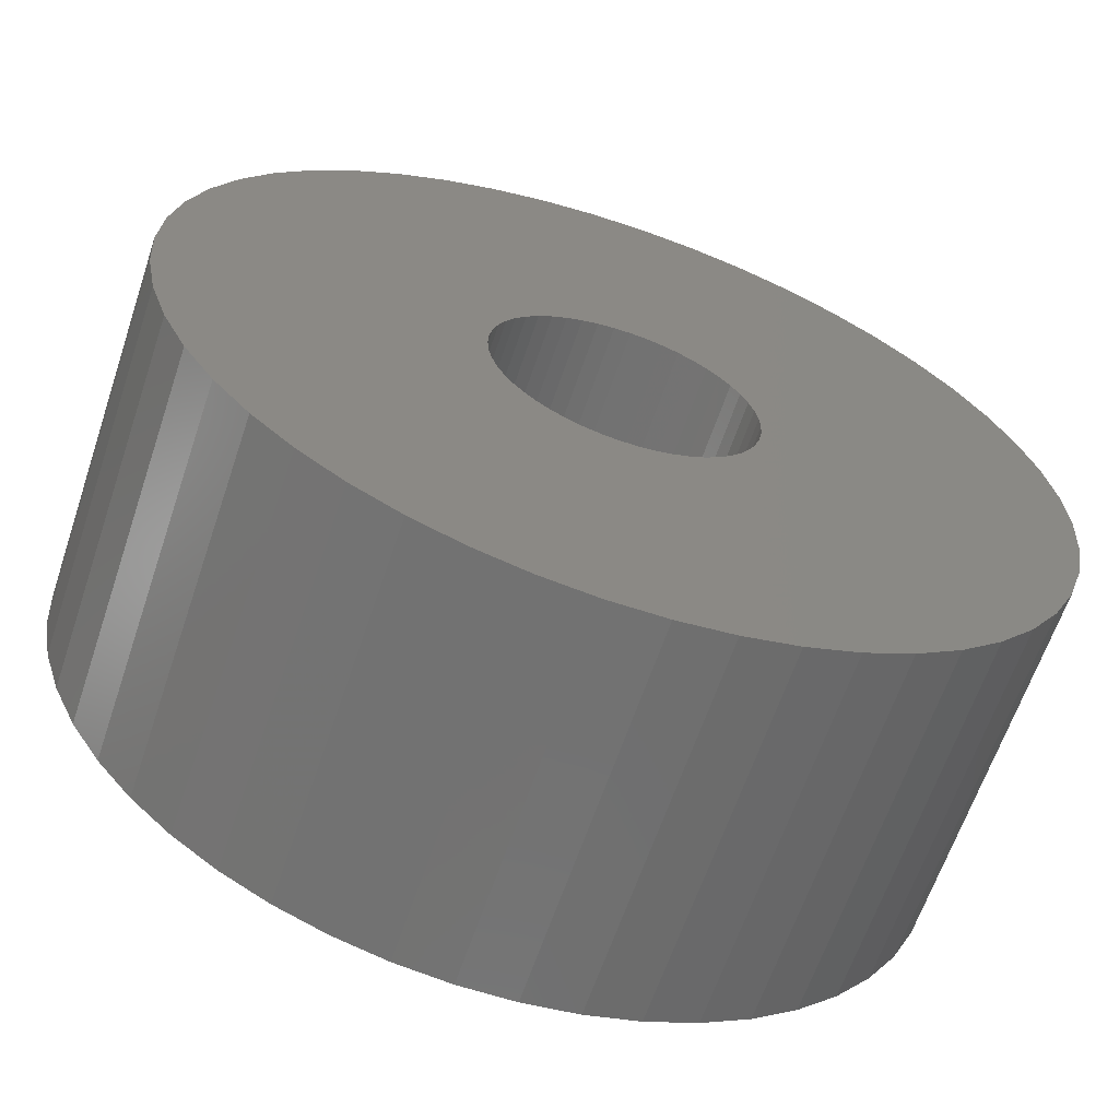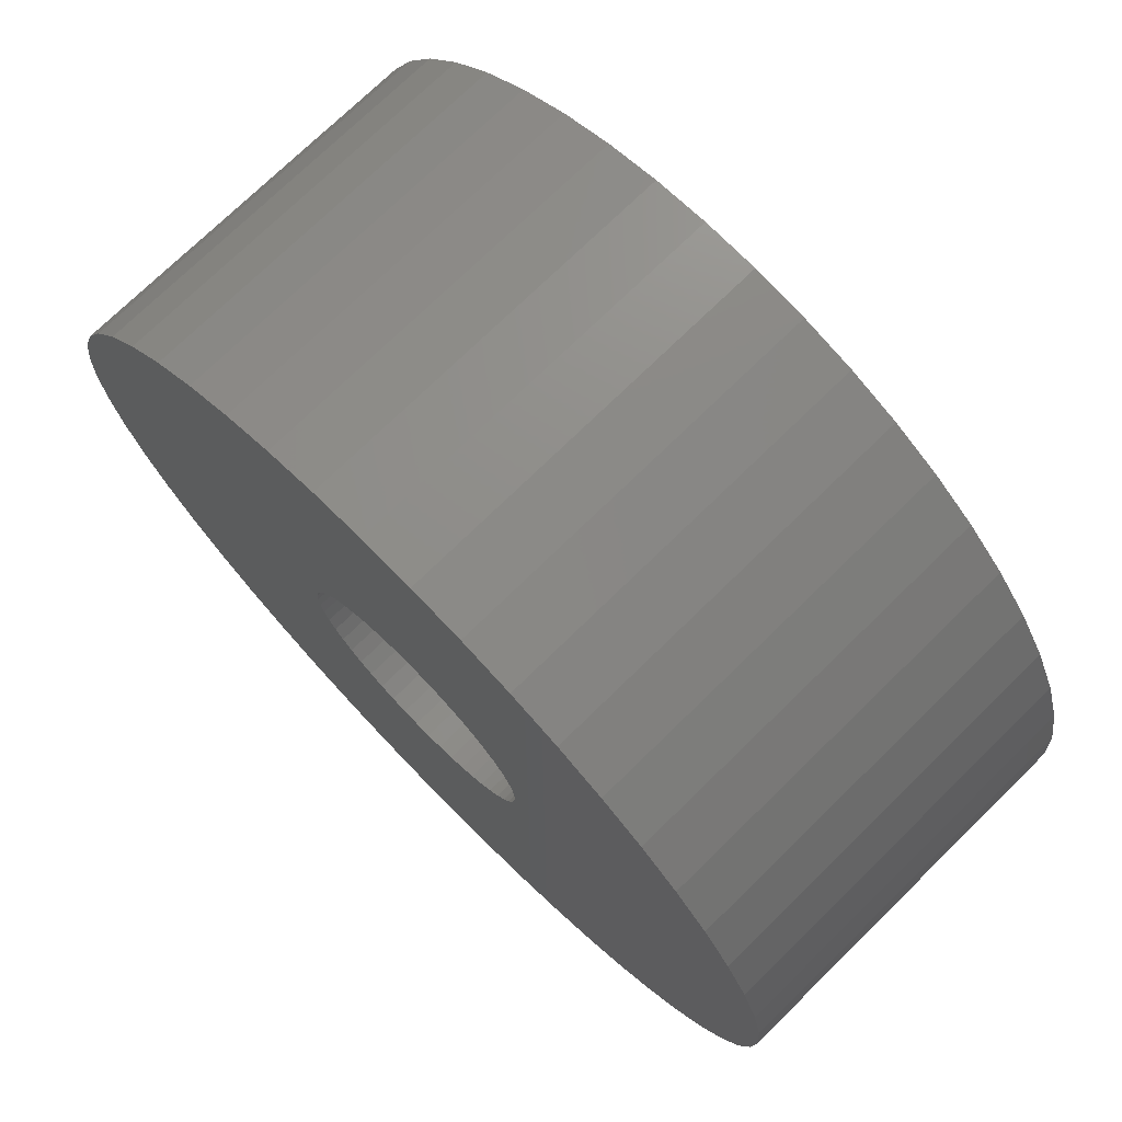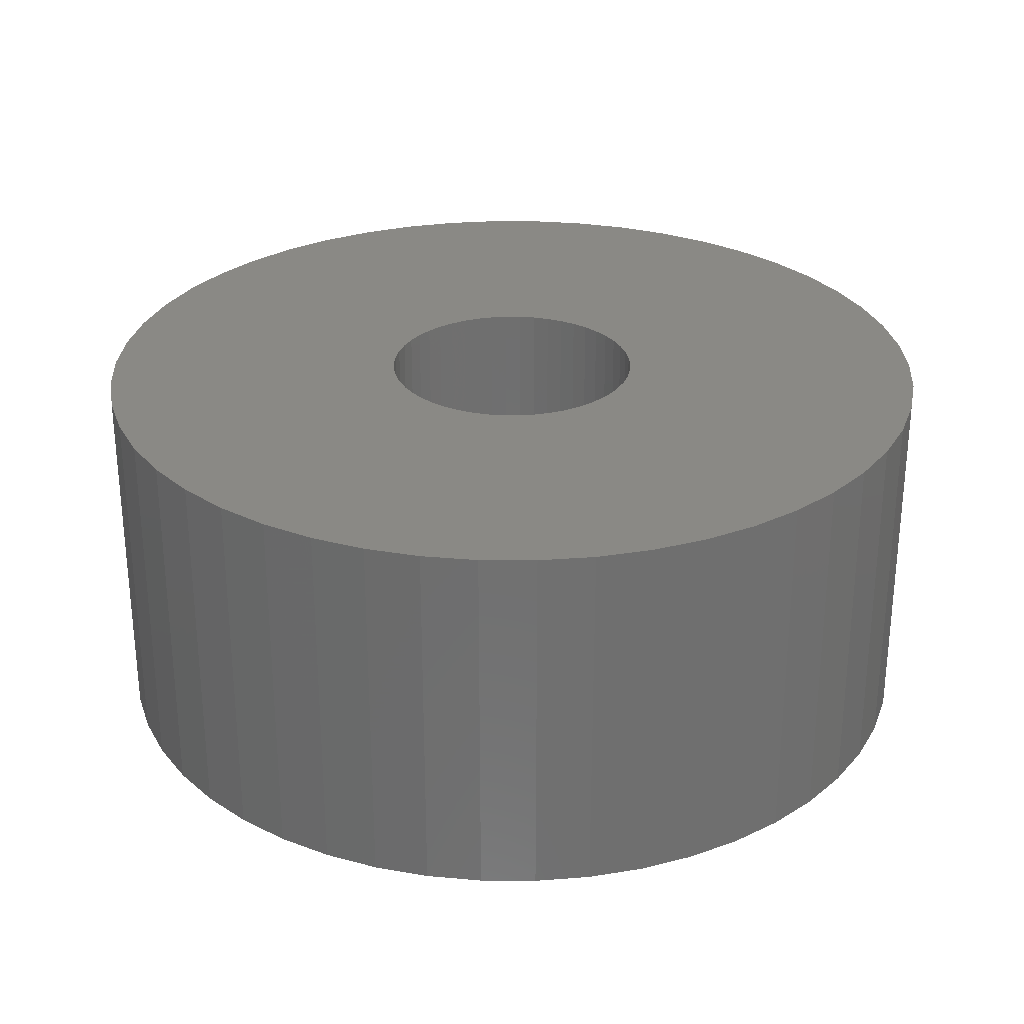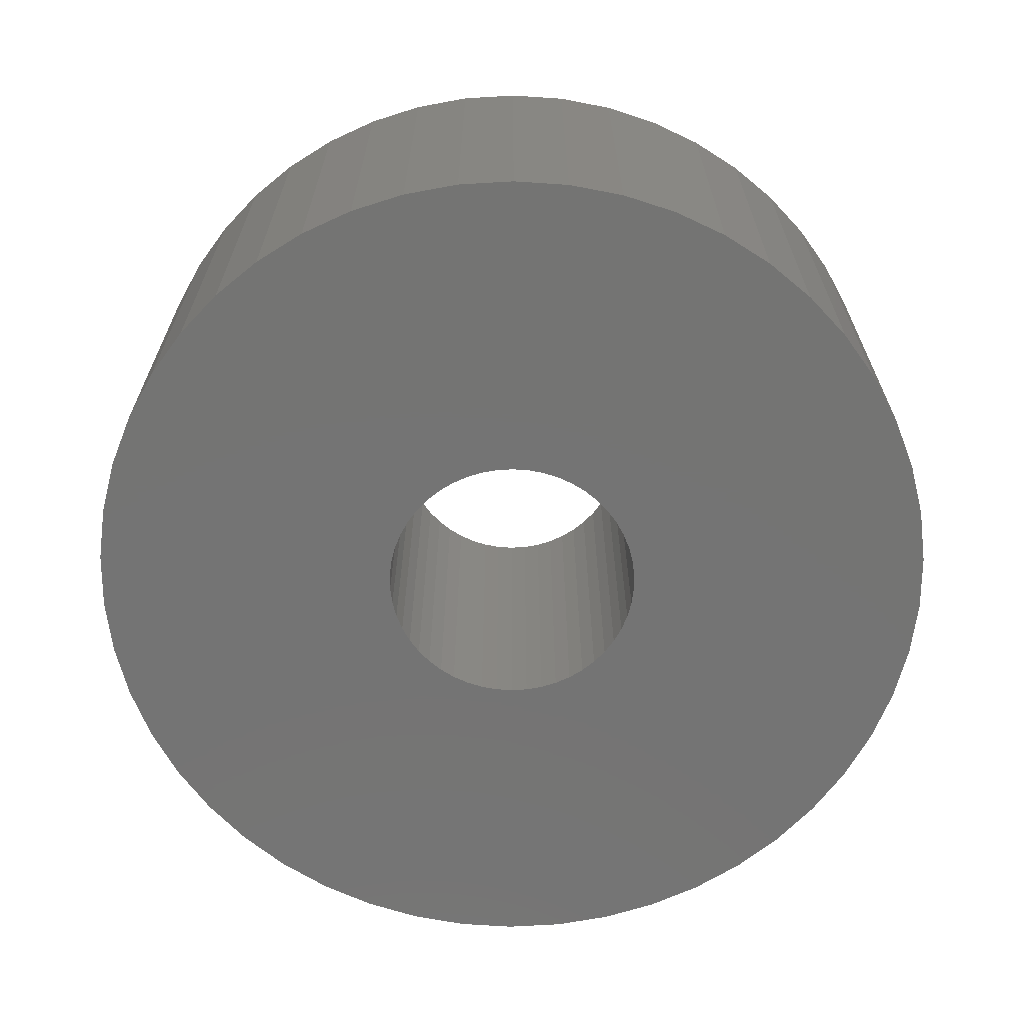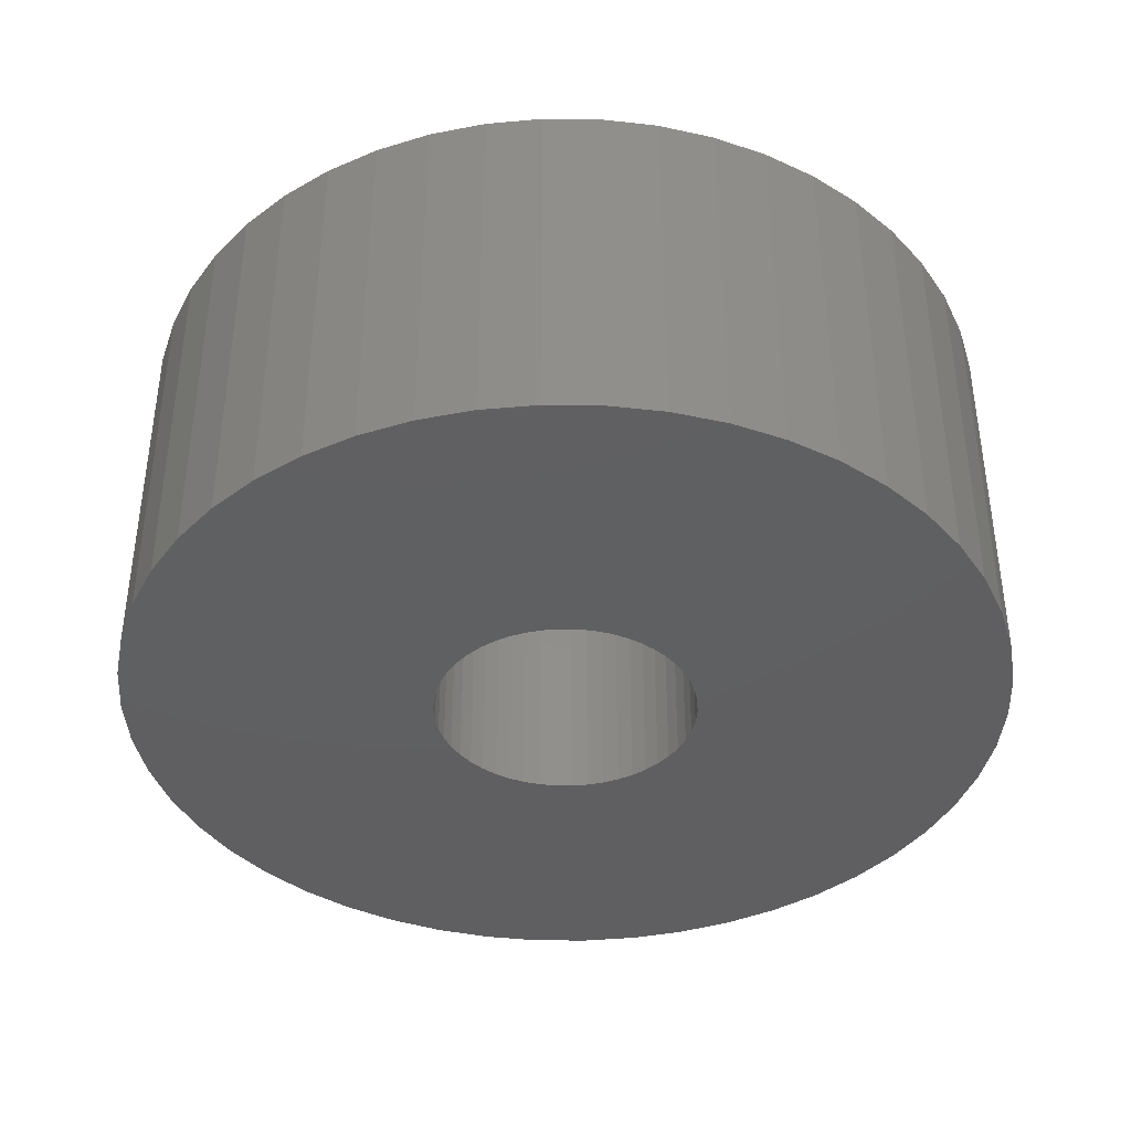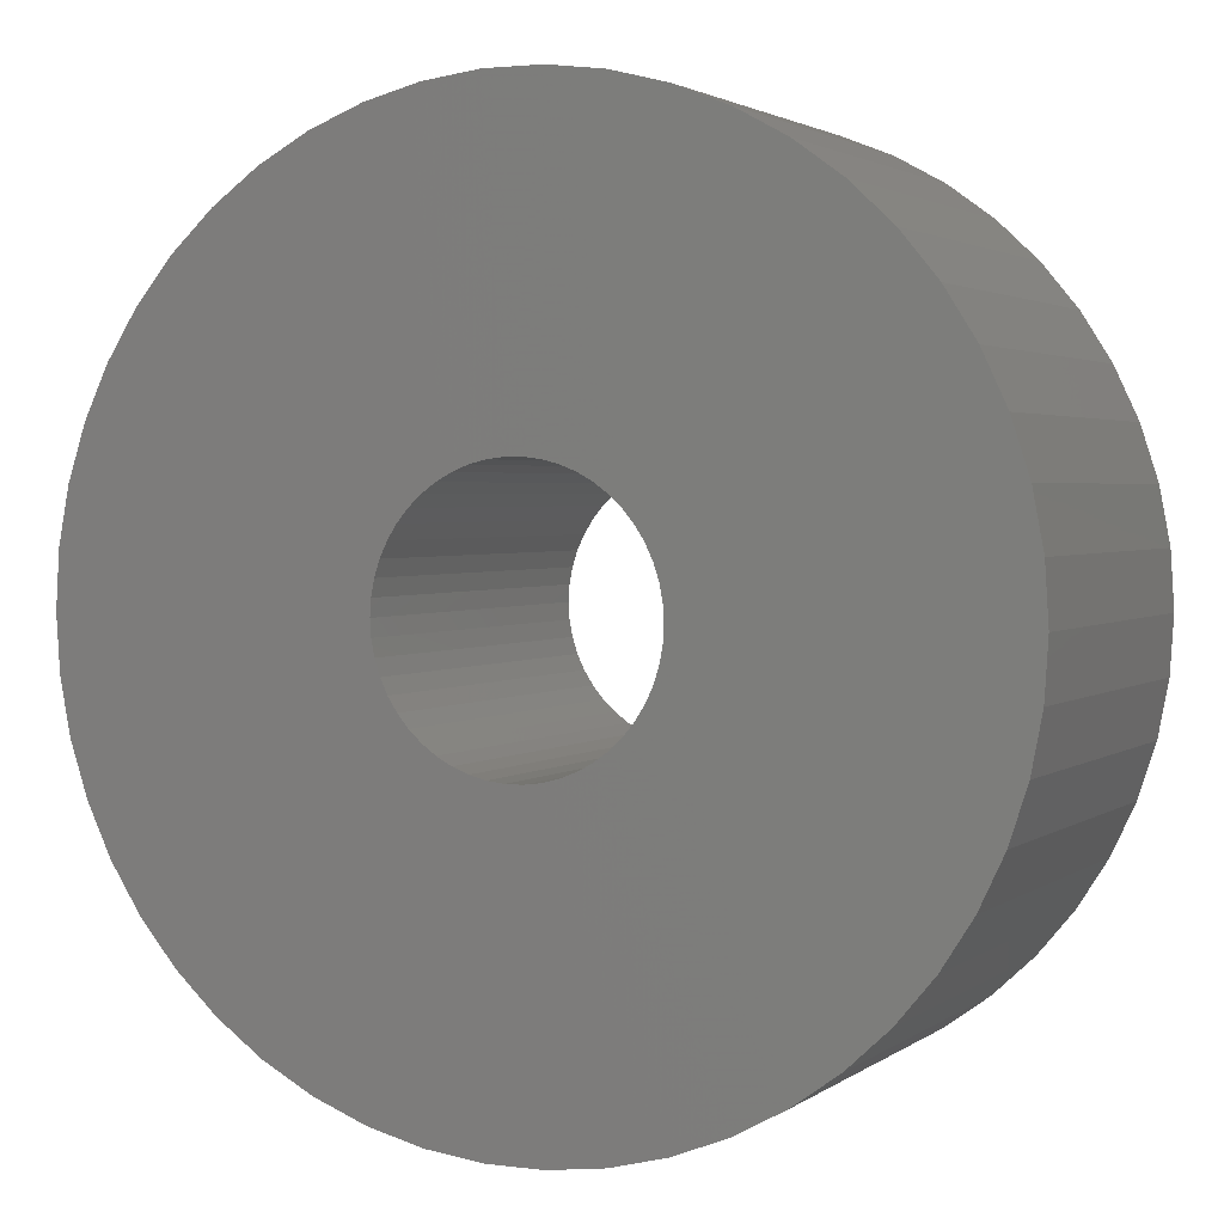
<metadata>
{"format":"stl","ext":"stl","renderer":"f3d","projection":"perspective","resolution":1024,"background":"white","views":[{"elev":-63.4,"azim":-18.6,"up":"+Y"},{"elev":73.6,"azim":-134.4,"up":"+Y"},{"elev":28.5,"azim":0.5,"up":"+Z"},{"elev":-66.3,"azim":-169.4,"up":"+Z"},{"elev":-39.7,"azim":-116.0,"up":"+Z"},{"elev":2.4,"azim":24.8,"up":"+Y"}]}
</metadata>
<code>
# stl→obj: 200 verts, 400 faces
v 21.85 8.651 10
v 20.59 11.32 -10
v 20.59 11.32 10
v 21.85 8.651 -10
v 19.01 13.81 -10
v 19.01 13.81 10
v 10.01 21.26 -10
v 7.262 22.35 10
v 10.01 21.26 10
v 7.262 22.35 -10
v -7.262 22.35 -10
v -10.01 21.26 10
v -7.262 22.35 10
v -10.01 21.26 -10
v -21.85 8.651 -10
v -20.59 11.32 10
v -20.59 11.32 -10
v -21.85 8.651 10
v 1.476 23.45 -10
v -1.476 23.45 10
v 1.476 23.45 10
v -1.476 23.45 -10
v 12.59 19.84 -10
v 12.59 19.84 10
v -23.5 0 -10
v -23.31 2.945 10
v -23.31 2.945 -10
v -23.5 0 10
v -19.01 13.81 -10
v -17.13 16.09 10
v -17.13 16.09 -10
v -19.01 13.81 10
v -4.403 23.08 -10
v -4.403 23.08 10
v -14.98 18.11 -10
v -14.98 18.11 10
v 23.31 -2.945 10
v 23.5 0 -10
v 23.5 0 10
v 23.31 -2.945 -10
v 20.59 -11.32 10
v 21.85 -8.651 -10
v 21.85 -8.651 10
v 20.59 -11.32 -10
v -17.13 -16.09 -10
v -14.98 -18.11 10
v -17.13 -16.09 10
v -14.98 -18.11 -10
v -20.59 -11.32 -10
v -21.85 -8.651 10
v -21.85 -8.651 -10
v -20.59 -11.32 10
v 10.01 -21.26 -10
v 12.59 -19.84 10
v 10.01 -21.26 10
v 12.59 -19.84 -10
v 23.31 2.945 10
v 22.76 5.844 -10
v 22.76 5.844 10
v 23.31 2.945 -10
v 17.13 16.09 -10
v 14.98 18.11 10
v 17.13 16.09 10
v 14.98 18.11 -10
v 4.403 23.08 10
v 4.403 23.08 -10
v 7 0 10
v 6.945 0.8773 10
v 6.78 1.741 10
v 6.945 -0.8773 10
v 6.508 2.577 10
v 22.76 -5.844 10
v 6.134 3.372 10
v 6.78 -1.741 10
v 5.663 4.114 10
v 5.103 4.792 10
v 6.508 -2.577 10
v 4.462 5.394 10
v 3.751 5.91 10
v 6.134 -3.372 10
v 2.98 6.334 10
v 19.01 -13.81 10
v 5.663 -4.114 10
v 2.163 6.657 10
v 1.312 6.876 10
v 0.4395 6.986 10
v -0.4395 6.986 10
v -1.312 6.876 10
v -2.163 6.657 10
v -2.98 6.334 10
v -3.751 5.91 10
v -12.59 19.84 10
v -4.462 5.394 10
v -5.103 4.792 10
v -5.663 4.114 10
v 17.13 -16.09 10
v 5.103 -4.792 10
v 14.98 -18.11 10
v 4.462 -5.394 10
v 3.751 -5.91 10
v 2.98 -6.334 10
v 7.262 -22.35 10
v 2.163 -6.657 10
v 4.403 -23.08 10
v 1.312 -6.876 10
v 1.476 -23.45 10
v 0.4395 -6.986 10
v -0.4395 -6.986 10
v -1.476 -23.45 10
v -1.312 -6.876 10
v -4.403 -23.08 10
v -2.163 -6.657 10
v -7.262 -22.35 10
v -2.98 -6.334 10
v -10.01 -21.26 10
v -3.751 -5.91 10
v -12.59 -19.84 10
v -4.462 -5.394 10
v -5.103 -4.792 10
v -5.663 -4.114 10
v -19.01 -13.81 10
v -6.134 -3.372 10
v -6.508 -2.577 10
v -6.78 -1.741 10
v -22.76 -5.844 10
v -6.945 -0.8773 10
v -23.31 -2.945 10
v -7 0 10
v -6.134 3.372 10
v -6.508 2.577 10
v -6.78 1.741 10
v -22.76 5.844 10
v -6.945 0.8773 10
v -22.76 5.844 -10
v -12.59 19.84 -10
v 22.76 -5.844 -10
v 19.01 -13.81 -10
v 17.13 -16.09 -10
v -1.476 -23.45 -10
v 1.476 -23.45 -10
v -23.31 -2.945 -10
v 7 0 -10
v 6.945 -0.8773 -10
v 6.78 -1.741 -10
v 6.945 0.8773 -10
v 6.508 -2.577 -10
v 6.134 -3.372 -10
v 6.78 1.741 -10
v 5.663 -4.114 -10
v 5.103 -4.792 -10
v 14.98 -18.11 -10
v 6.508 2.577 -10
v 4.462 -5.394 -10
v 3.751 -5.91 -10
v 6.134 3.372 -10
v 2.98 -6.334 -10
v 7.262 -22.35 -10
v 5.663 4.114 -10
v 2.163 -6.657 -10
v 4.403 -23.08 -10
v 1.312 -6.876 -10
v 0.4395 -6.986 -10
v -0.4395 -6.986 -10
v -1.312 -6.876 -10
v -4.403 -23.08 -10
v -2.163 -6.657 -10
v -7.262 -22.35 -10
v -2.98 -6.334 -10
v -10.01 -21.26 -10
v -3.751 -5.91 -10
v -12.59 -19.84 -10
v -4.462 -5.394 -10
v -5.103 -4.792 -10
v -19.01 -13.81 -10
v -5.663 -4.114 -10
v 5.103 4.792 -10
v 4.462 5.394 -10
v 3.751 5.91 -10
v 2.98 6.334 -10
v 2.163 6.657 -10
v 1.312 6.876 -10
v 0.4395 6.986 -10
v -0.4395 6.986 -10
v -1.312 6.876 -10
v -2.163 6.657 -10
v -2.98 6.334 -10
v -3.751 5.91 -10
v -4.462 5.394 -10
v -5.103 4.792 -10
v -5.663 4.114 -10
v -6.134 3.372 -10
v -6.508 2.577 -10
v -6.78 1.741 -10
v -6.945 0.8773 -10
v -7 0 -10
v -6.134 -3.372 -10
v -6.508 -2.577 -10
v -6.78 -1.741 -10
v -22.76 -5.844 -10
v -6.945 -0.8773 -10
f 1 2 3
f 2 1 4
f 3 5 6
f 5 3 2
f 7 8 9
f 8 7 10
f 11 12 13
f 12 11 14
f 15 16 17
f 16 15 18
f 19 20 21
f 20 19 22
f 23 9 24
f 9 23 7
f 25 26 27
f 26 25 28
f 29 30 31
f 30 29 32
f 33 13 34
f 13 33 11
f 35 30 36
f 30 35 31
f 37 38 39
f 38 37 40
f 41 42 43
f 42 41 44
f 45 46 47
f 46 45 48
f 49 50 51
f 50 49 52
f 53 54 55
f 54 53 56
f 57 58 59
f 58 57 60
f 59 4 1
f 4 59 58
f 61 62 63
f 62 61 64
f 10 65 8
f 65 10 66
f 66 21 65
f 21 66 19
f 64 24 62
f 24 64 23
f 67 39 57
f 68 57 59
f 39 67 37
f 69 59 1
f 70 37 67
f 71 1 3
f 37 70 72
f 73 3 6
f 74 72 70
f 75 6 63
f 72 74 43
f 76 63 62
f 77 43 74
f 78 62 24
f 43 77 41
f 79 24 9
f 80 41 77
f 81 9 8
f 41 80 82
f 83 82 80
f 57 68 67
f 59 69 68
f 1 71 69
f 3 73 71
f 6 75 73
f 63 76 75
f 62 78 76
f 84 8 65
f 24 79 78
f 9 81 79
f 8 84 81
f 85 65 21
f 65 85 84
f 21 86 85
f 21 87 86
f 20 87 21
f 87 20 88
f 34 88 20
f 88 34 89
f 13 89 34
f 89 13 90
f 12 90 13
f 90 12 91
f 92 91 12
f 91 92 93
f 36 93 92
f 93 36 94
f 30 94 36
f 32 95 30
f 94 30 95
f 82 83 96
f 97 96 83
f 96 97 98
f 99 98 97
f 98 99 54
f 100 54 99
f 54 100 55
f 101 55 100
f 55 101 102
f 103 102 101
f 102 103 104
f 105 104 103
f 104 105 106
f 107 106 105
f 108 106 107
f 109 108 110
f 108 109 106
f 111 110 112
f 113 112 114
f 115 114 116
f 110 111 109
f 117 116 118
f 46 118 119
f 47 119 120
f 121 120 122
f 52 122 123
f 50 123 124
f 125 124 126
f 112 113 111
f 127 126 128
f 95 32 129
f 16 129 32
f 114 115 113
f 129 16 130
f 116 117 115
f 18 130 16
f 118 46 117
f 130 18 131
f 119 47 46
f 132 131 18
f 120 121 47
f 131 132 133
f 122 52 121
f 26 133 132
f 123 50 52
f 133 26 128
f 124 125 50
f 28 128 26
f 126 127 125
f 128 28 127
f 134 18 15
f 18 134 132
f 27 132 134
f 132 27 26
f 17 32 29
f 32 17 16
f 22 34 20
f 34 22 33
f 135 36 92
f 36 135 35
f 14 92 12
f 92 14 135
f 39 60 57
f 60 39 38
f 43 136 72
f 136 43 42
f 96 137 82
f 137 96 138
f 139 106 109
f 106 139 140
f 141 28 25
f 28 141 127
f 142 38 40
f 143 40 136
f 38 142 60
f 144 136 42
f 145 60 142
f 146 42 44
f 60 145 58
f 147 44 137
f 148 58 145
f 149 137 138
f 58 148 4
f 150 138 151
f 152 4 148
f 153 151 56
f 4 152 2
f 154 56 53
f 155 2 152
f 156 53 157
f 2 155 5
f 158 5 155
f 40 143 142
f 136 144 143
f 42 146 144
f 44 147 146
f 137 149 147
f 138 150 149
f 151 153 150
f 159 157 160
f 56 154 153
f 53 156 154
f 157 159 156
f 161 160 140
f 160 161 159
f 140 162 161
f 140 163 162
f 139 163 140
f 163 139 164
f 165 164 139
f 164 165 166
f 167 166 165
f 166 167 168
f 169 168 167
f 168 169 170
f 171 170 169
f 170 171 172
f 48 172 171
f 172 48 173
f 45 173 48
f 174 175 45
f 173 45 175
f 5 158 61
f 176 61 158
f 61 176 64
f 177 64 176
f 64 177 23
f 178 23 177
f 23 178 7
f 179 7 178
f 7 179 10
f 180 10 179
f 10 180 66
f 181 66 180
f 66 181 19
f 182 19 181
f 183 19 182
f 22 183 184
f 183 22 19
f 33 184 185
f 11 185 186
f 14 186 187
f 184 33 22
f 135 187 188
f 35 188 189
f 31 189 190
f 29 190 191
f 17 191 192
f 15 192 193
f 134 193 194
f 185 11 33
f 27 194 195
f 175 174 196
f 49 196 174
f 186 14 11
f 196 49 197
f 187 135 14
f 51 197 49
f 188 35 135
f 197 51 198
f 189 31 35
f 199 198 51
f 190 29 31
f 198 199 200
f 191 17 29
f 141 200 199
f 192 15 17
f 200 141 195
f 193 134 15
f 25 195 141
f 194 27 134
f 195 25 27
f 45 121 174
f 121 45 47
f 140 104 106
f 104 140 160
f 6 61 63
f 61 6 5
f 72 40 37
f 40 72 136
f 82 44 41
f 44 82 137
f 167 111 113
f 111 167 165
f 51 125 199
f 125 51 50
f 199 127 141
f 127 199 125
f 157 55 102
f 55 157 53
f 160 102 104
f 102 160 157
f 151 96 98
f 96 151 138
f 165 109 111
f 109 165 139
f 171 115 117
f 115 171 169
f 174 52 49
f 52 174 121
f 56 98 54
f 98 56 151
f 48 117 46
f 117 48 171
f 169 113 115
f 113 169 167
f 155 75 158
f 75 155 73
f 180 81 84
f 81 180 179
f 186 89 90
f 89 186 185
f 130 191 129
f 191 130 192
f 143 67 142
f 67 143 70
f 177 76 78
f 76 177 176
f 183 86 87
f 86 183 182
f 179 79 81
f 79 179 178
f 95 189 94
f 189 95 190
f 185 88 89
f 88 185 184
f 189 93 94
f 93 189 188
f 147 77 146
f 77 147 80
f 172 119 118
f 119 172 173
f 122 197 123
f 197 122 196
f 154 101 100
f 101 154 156
f 158 76 176
f 76 158 75
f 181 84 85
f 84 181 180
f 182 85 86
f 85 182 181
f 178 78 79
f 78 178 177
f 128 194 133
f 194 128 195
f 131 192 130
f 192 131 193
f 129 190 95
f 190 129 191
f 184 87 88
f 87 184 183
f 188 91 93
f 91 188 187
f 187 90 91
f 90 187 186
f 142 68 145
f 68 142 67
f 150 83 149
f 83 150 97
f 120 196 122
f 196 120 175
f 161 107 105
f 107 161 162
f 152 73 155
f 73 152 71
f 148 71 152
f 71 148 69
f 145 69 148
f 69 145 68
f 133 193 131
f 193 133 194
f 144 70 143
f 70 144 74
f 149 80 147
f 80 149 83
f 166 114 112
f 114 166 168
f 162 108 107
f 108 162 163
f 126 195 128
f 195 126 200
f 123 198 124
f 198 123 197
f 119 175 120
f 175 119 173
f 156 103 101
f 103 156 159
f 159 105 103
f 105 159 161
f 150 99 97
f 99 150 153
f 146 74 144
f 74 146 77
f 164 112 110
f 112 164 166
f 168 116 114
f 116 168 170
f 124 200 126
f 200 124 198
f 153 100 99
f 100 153 154
f 163 110 108
f 110 163 164
f 170 118 116
f 118 170 172

</code>
